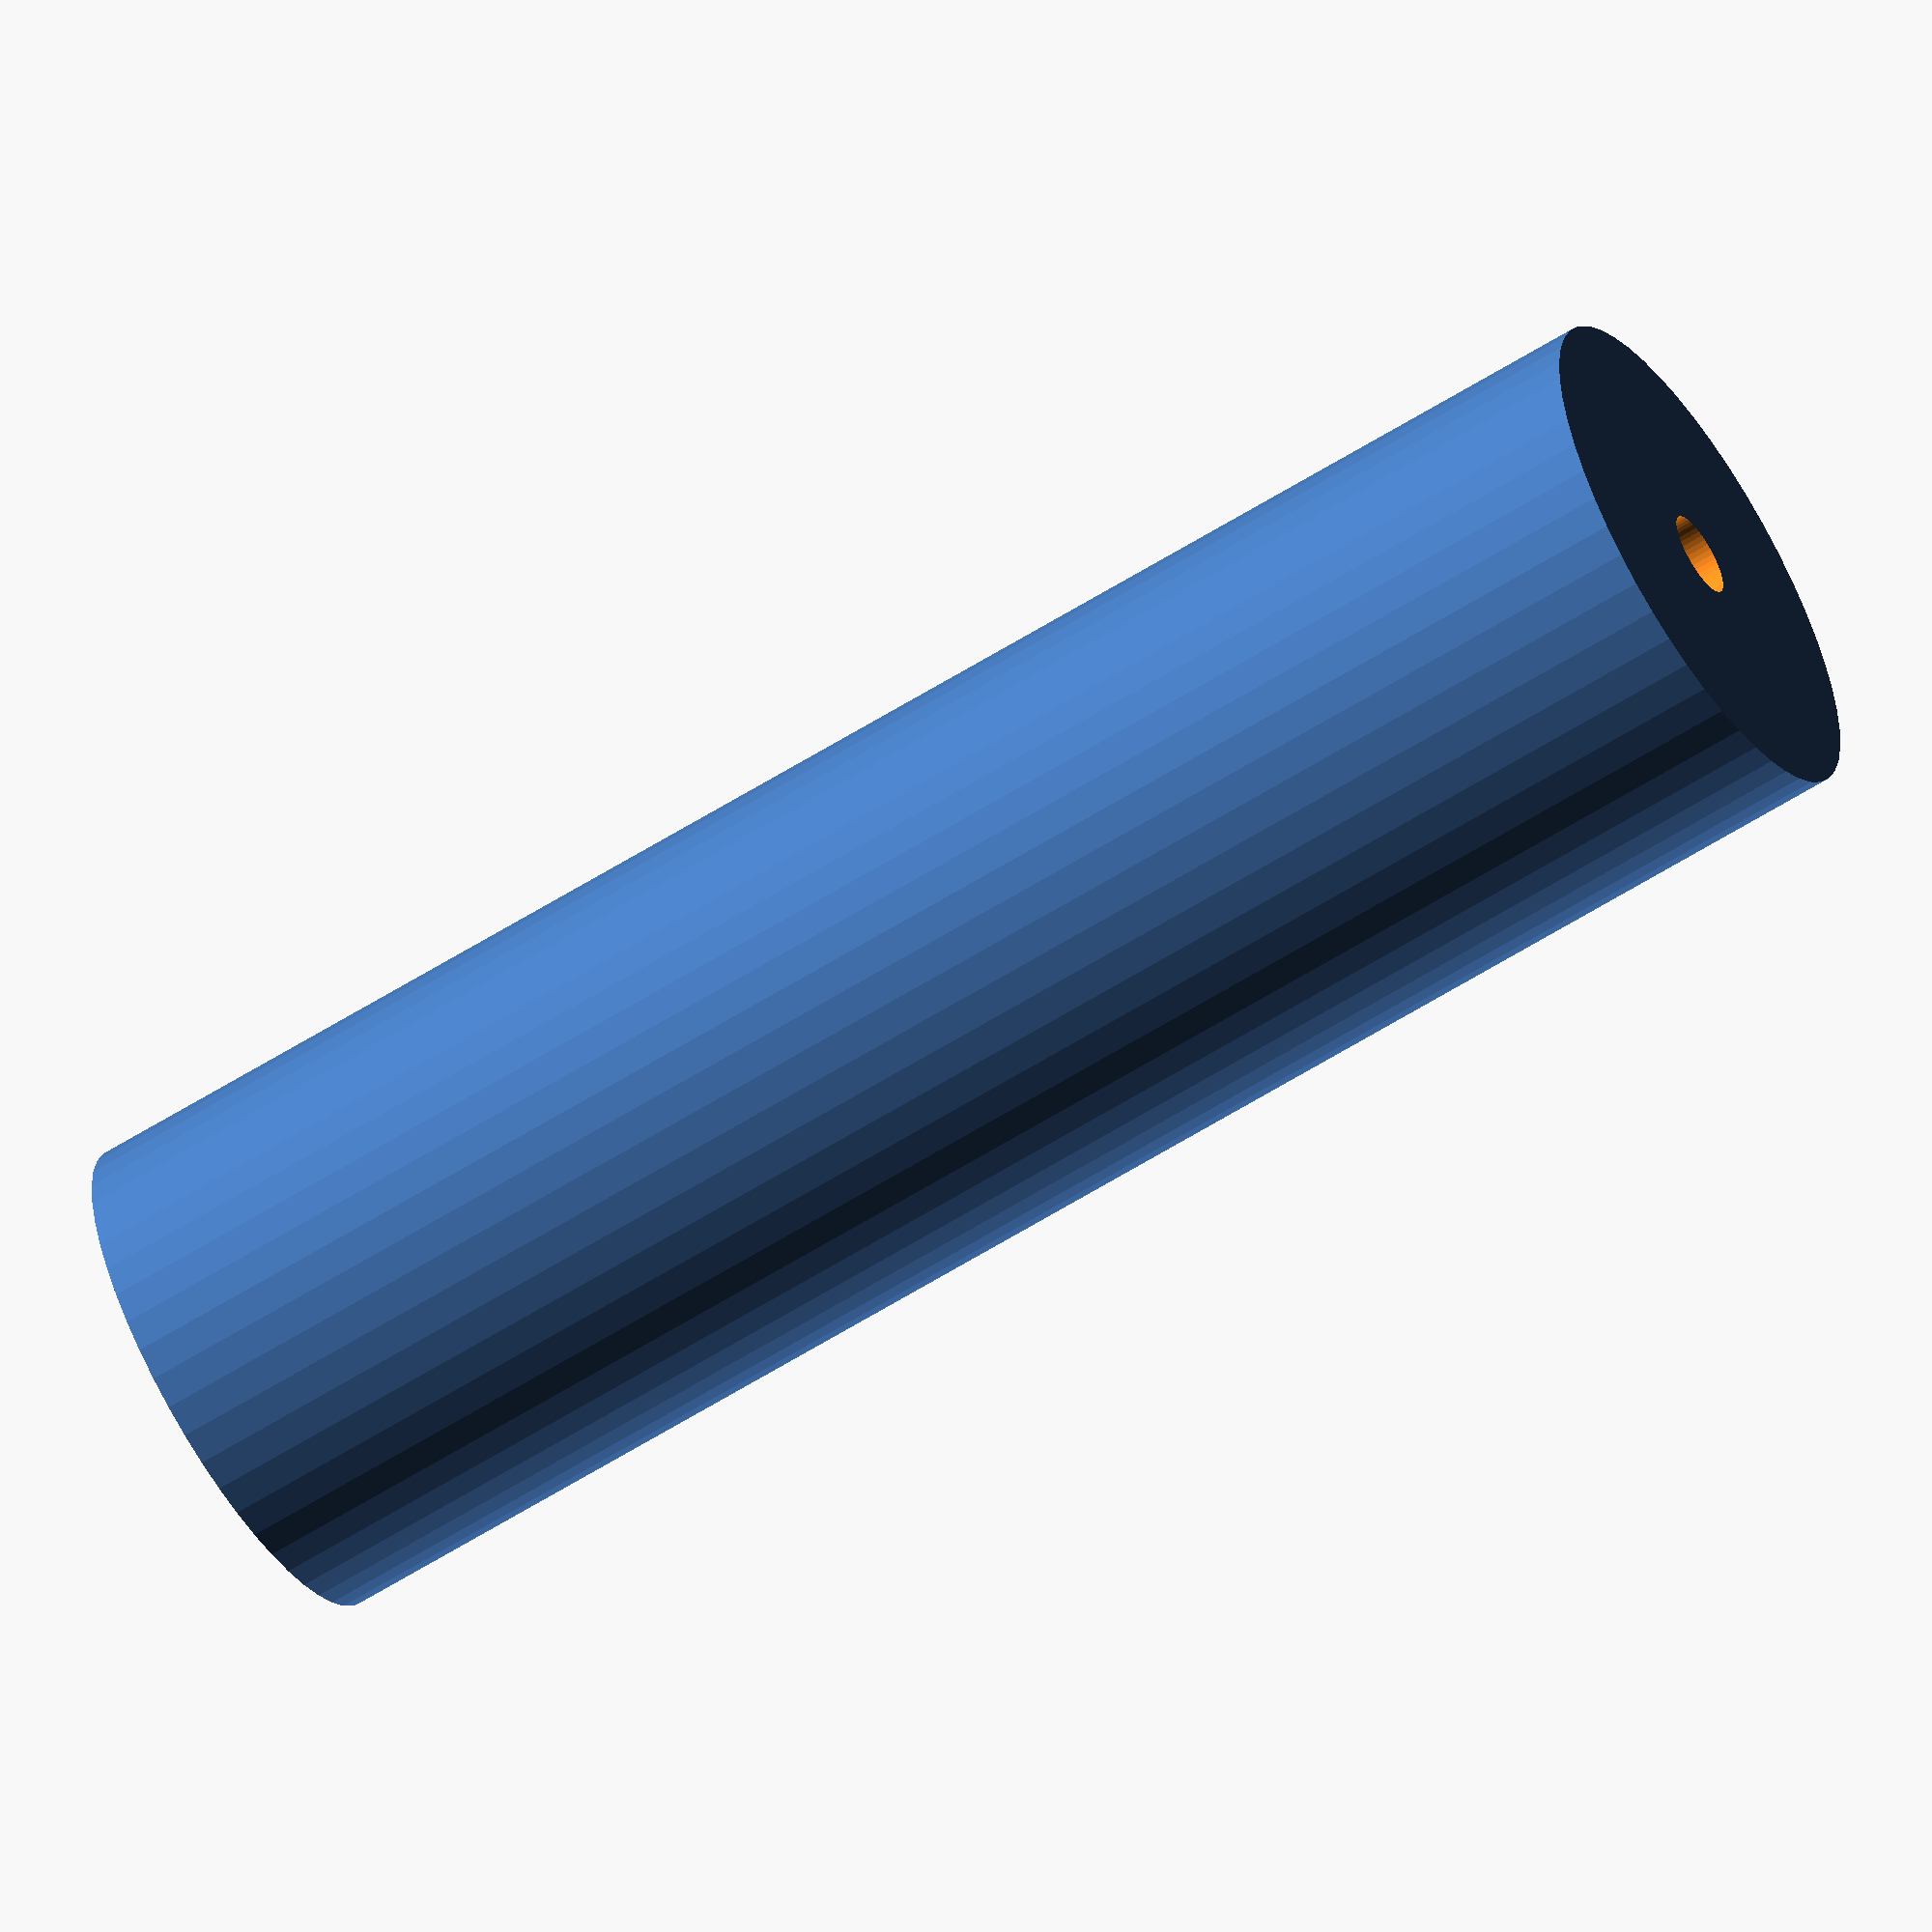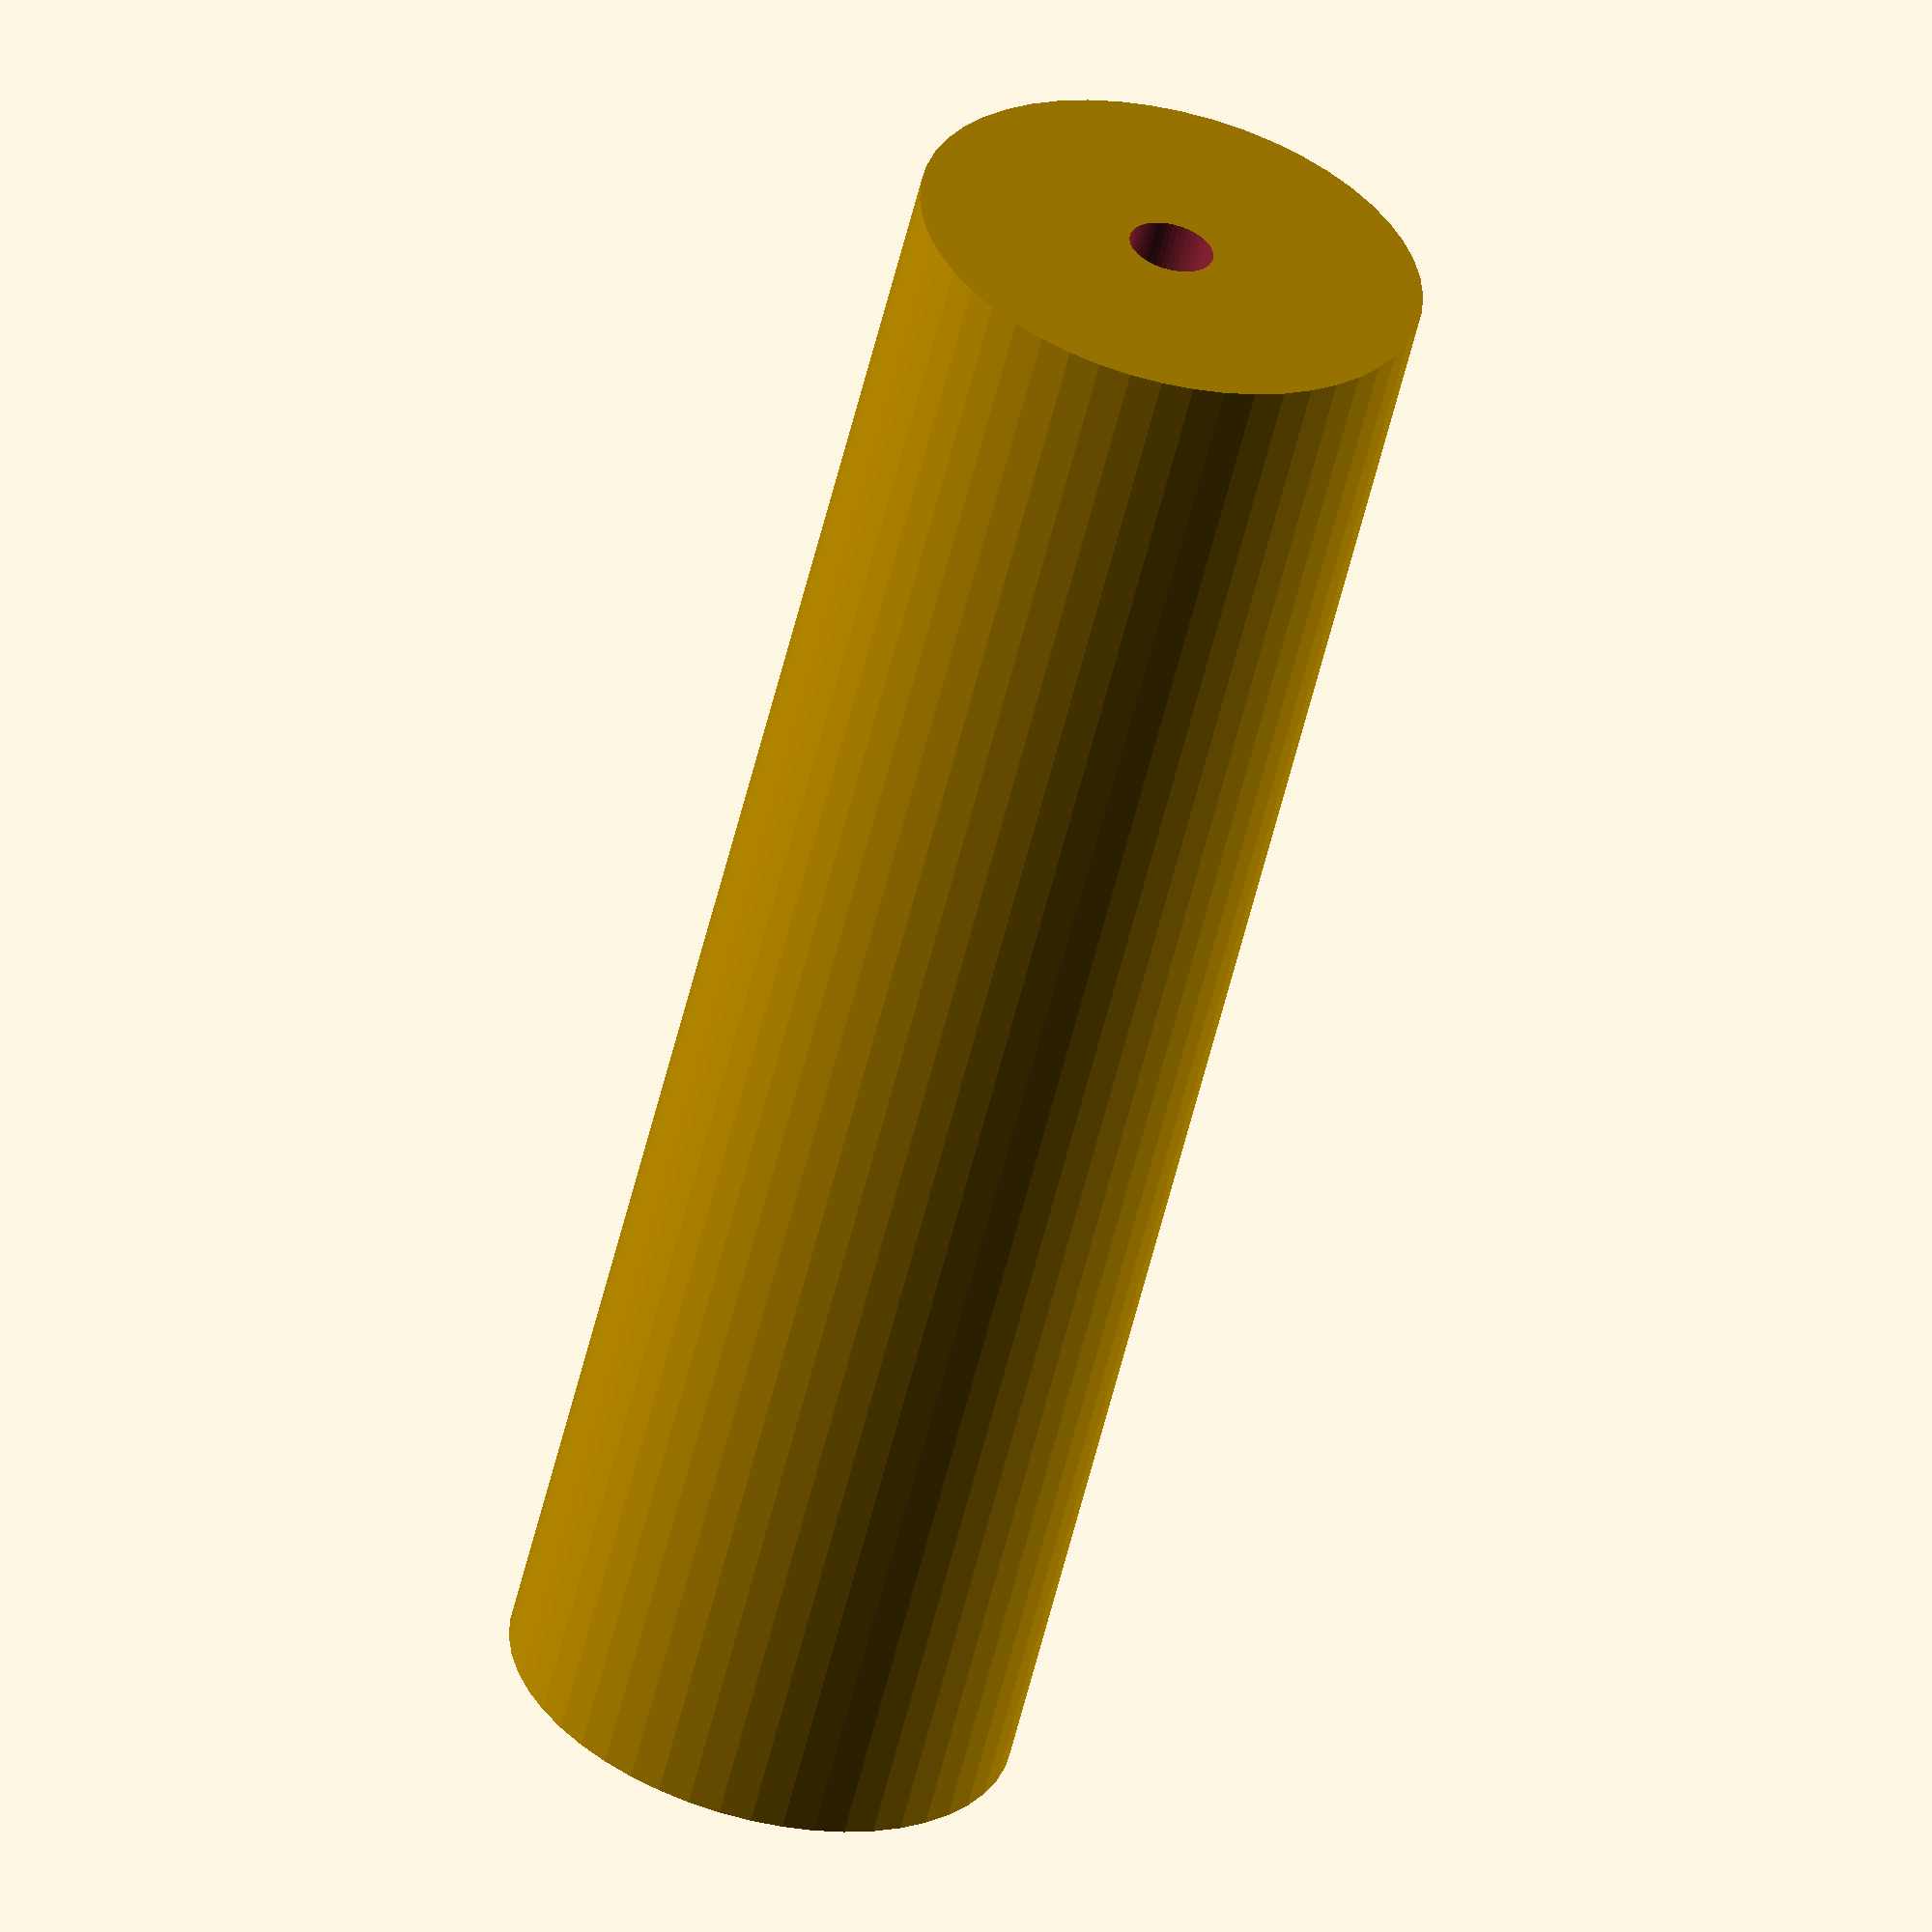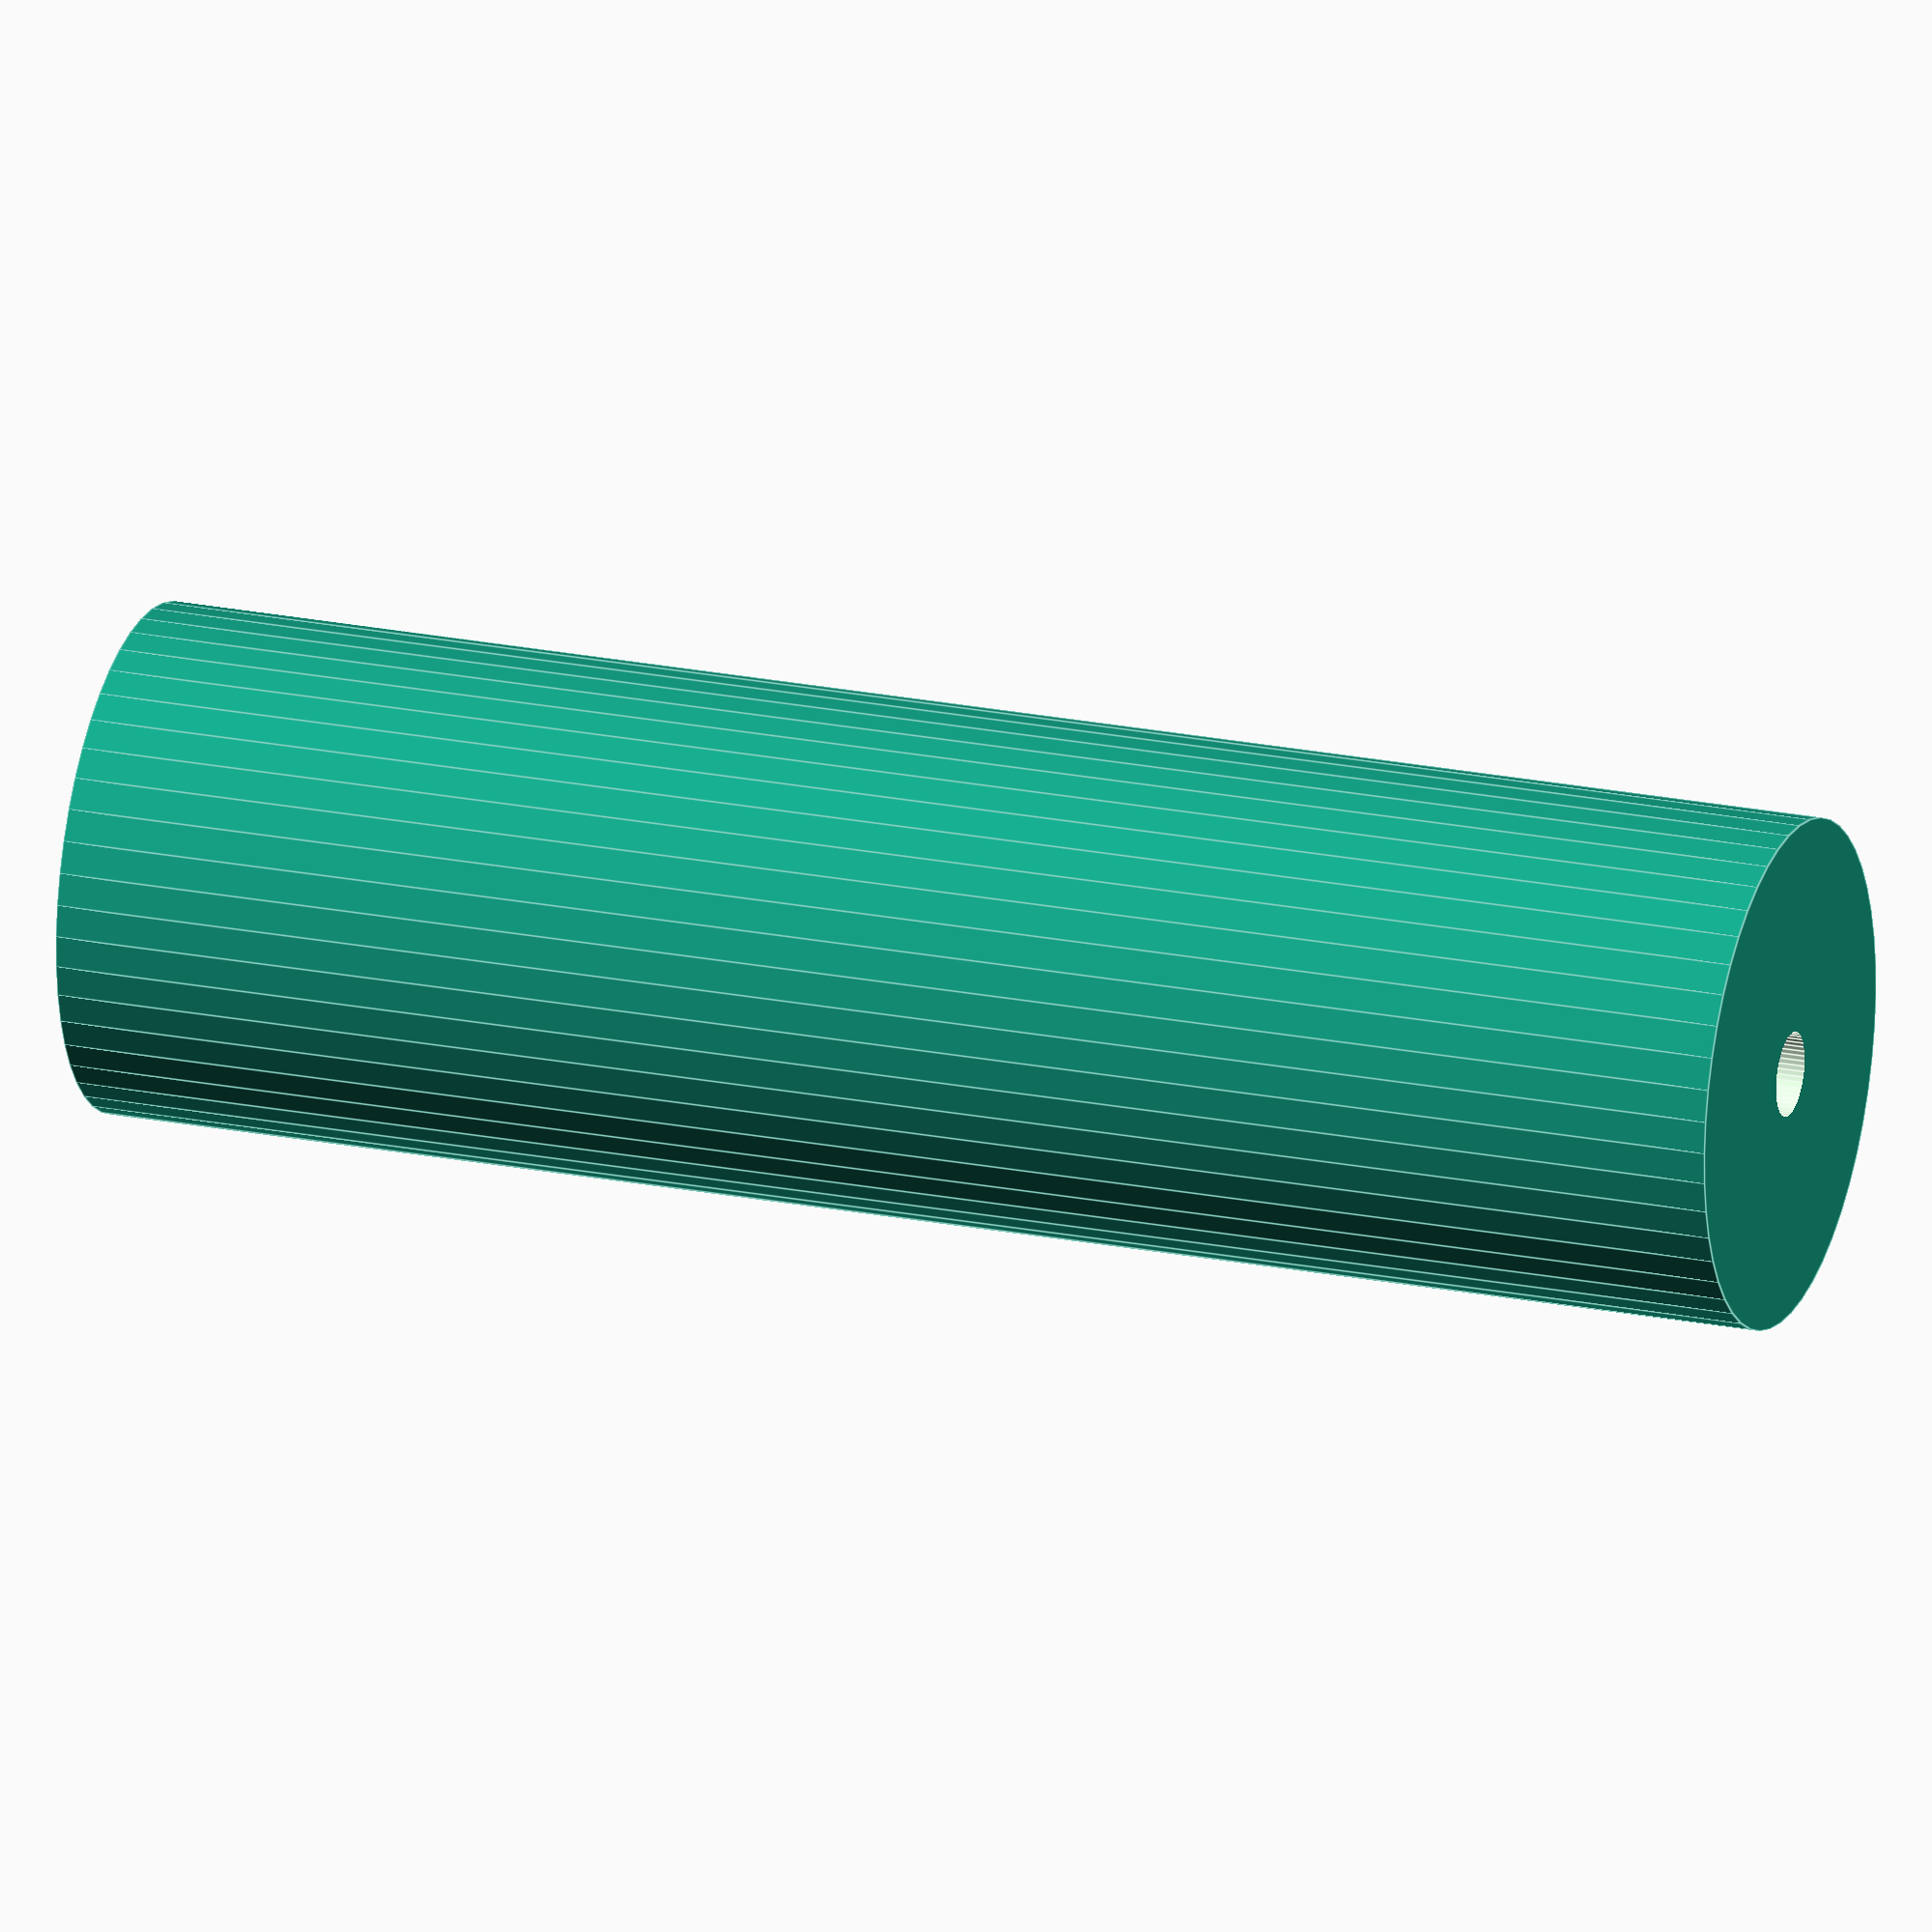
<openscad>
$fn = 50;


difference() {
	union() {
		translate(v = [0, 0, -40.5000000000]) {
			cylinder(h = 81, r = 12.0000000000);
		}
	}
	union() {
		translate(v = [0, 0, -100.0000000000]) {
			cylinder(h = 200, r = 2.0000000000);
		}
	}
}
</openscad>
<views>
elev=60.2 azim=163.9 roll=122.9 proj=o view=wireframe
elev=237.8 azim=59.0 roll=13.6 proj=o view=solid
elev=158.1 azim=119.6 roll=70.6 proj=o view=edges
</views>
